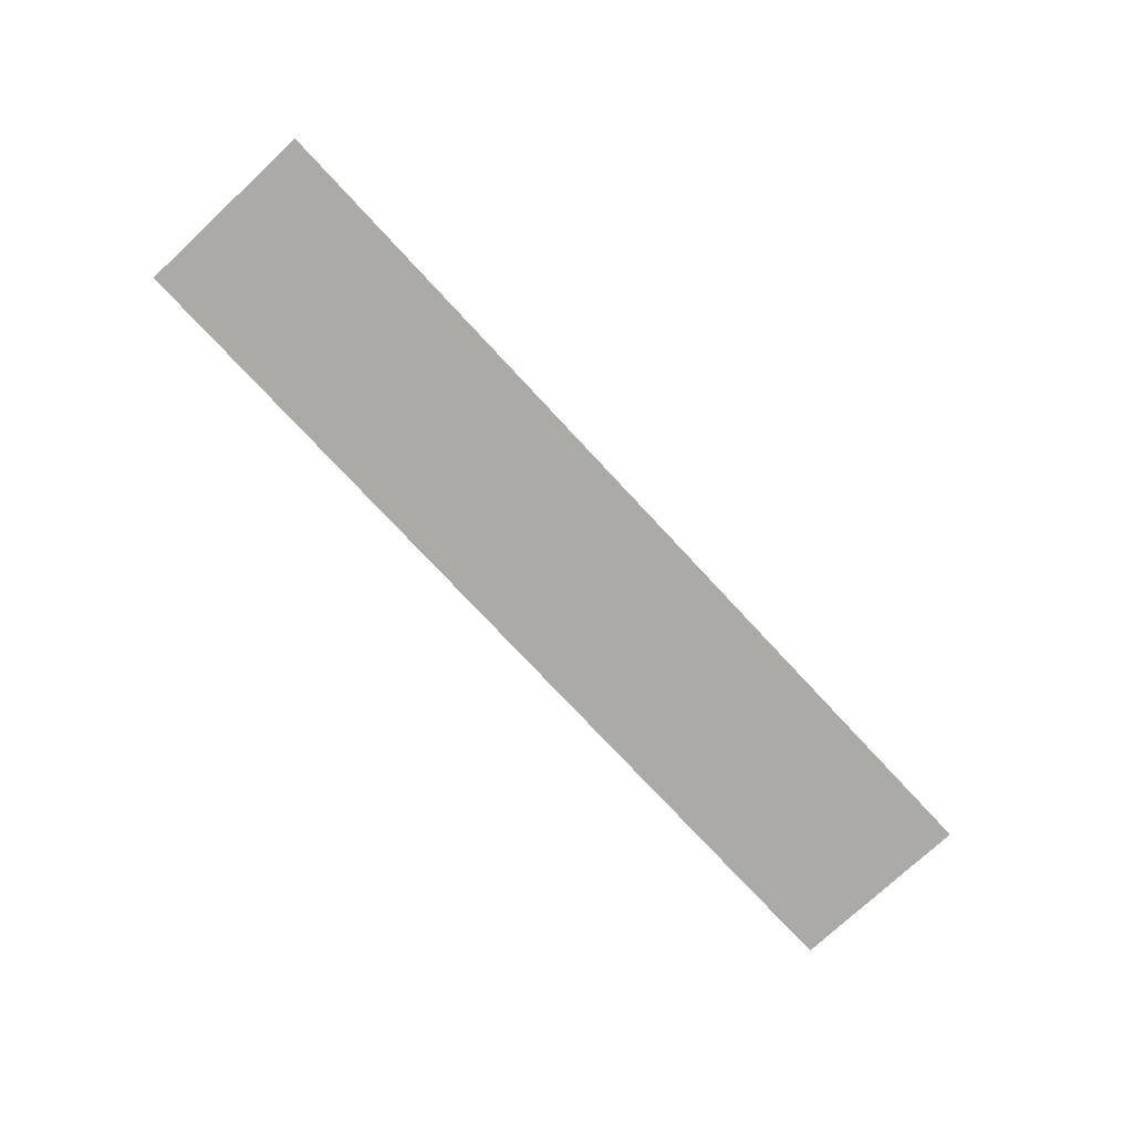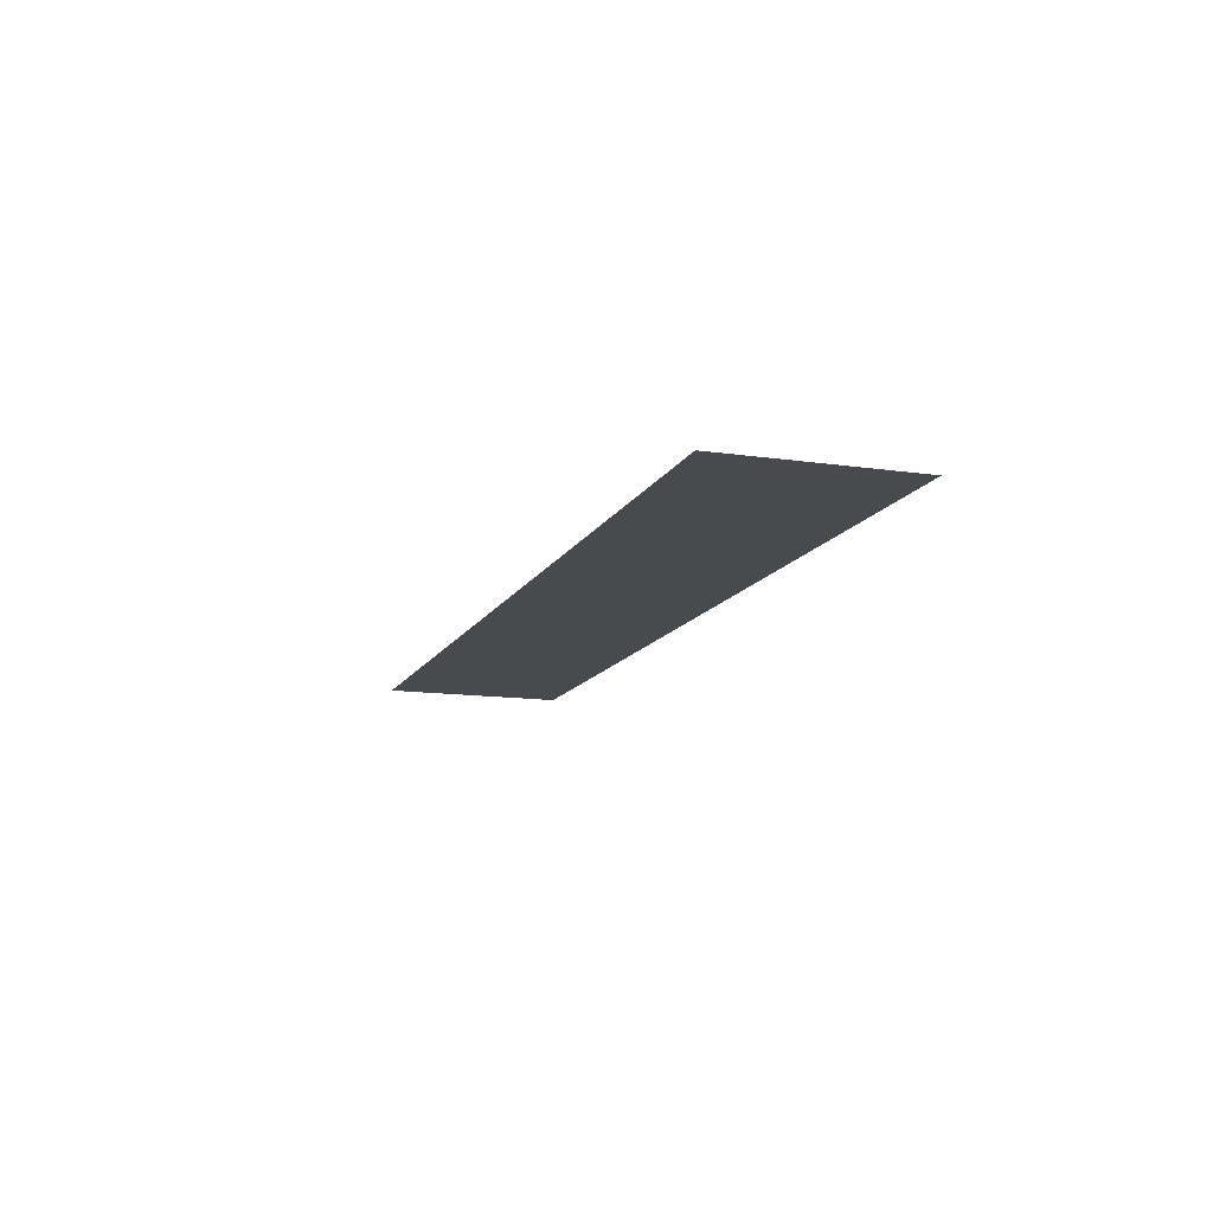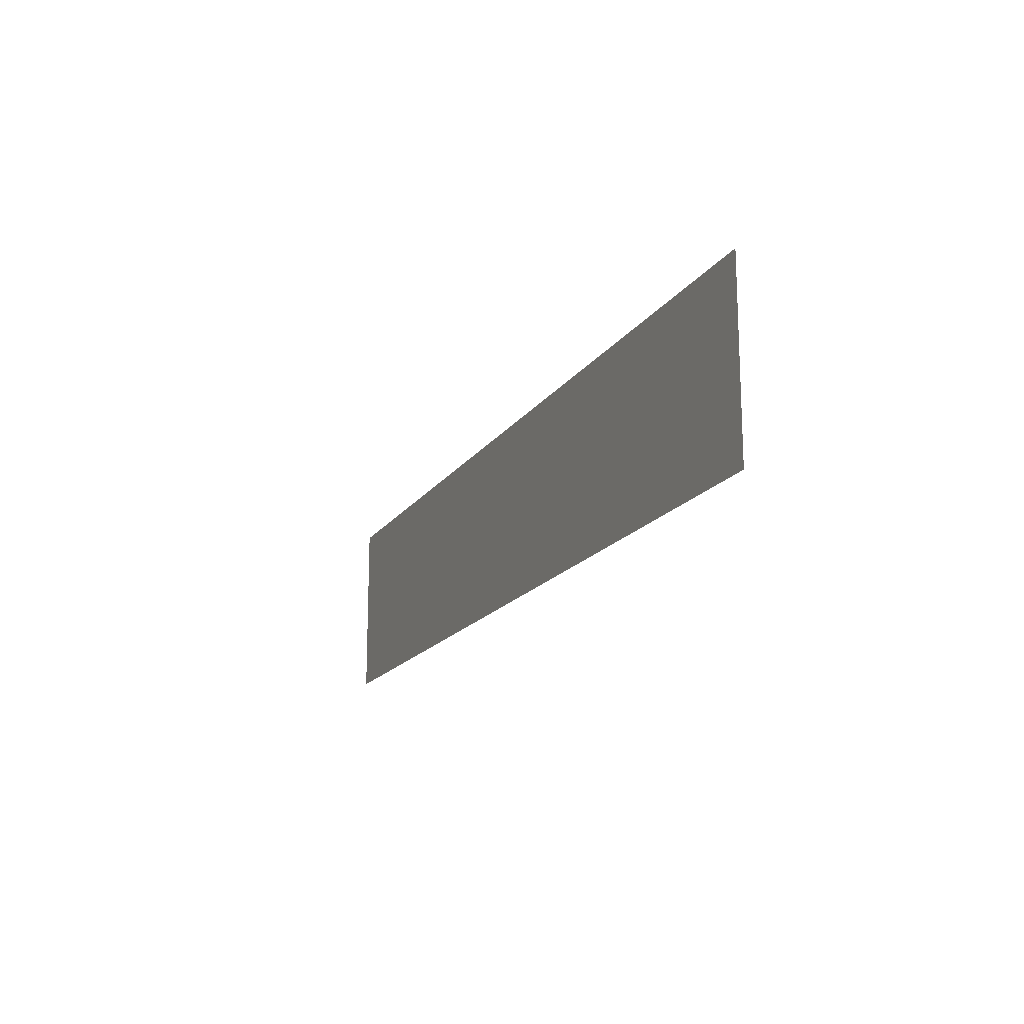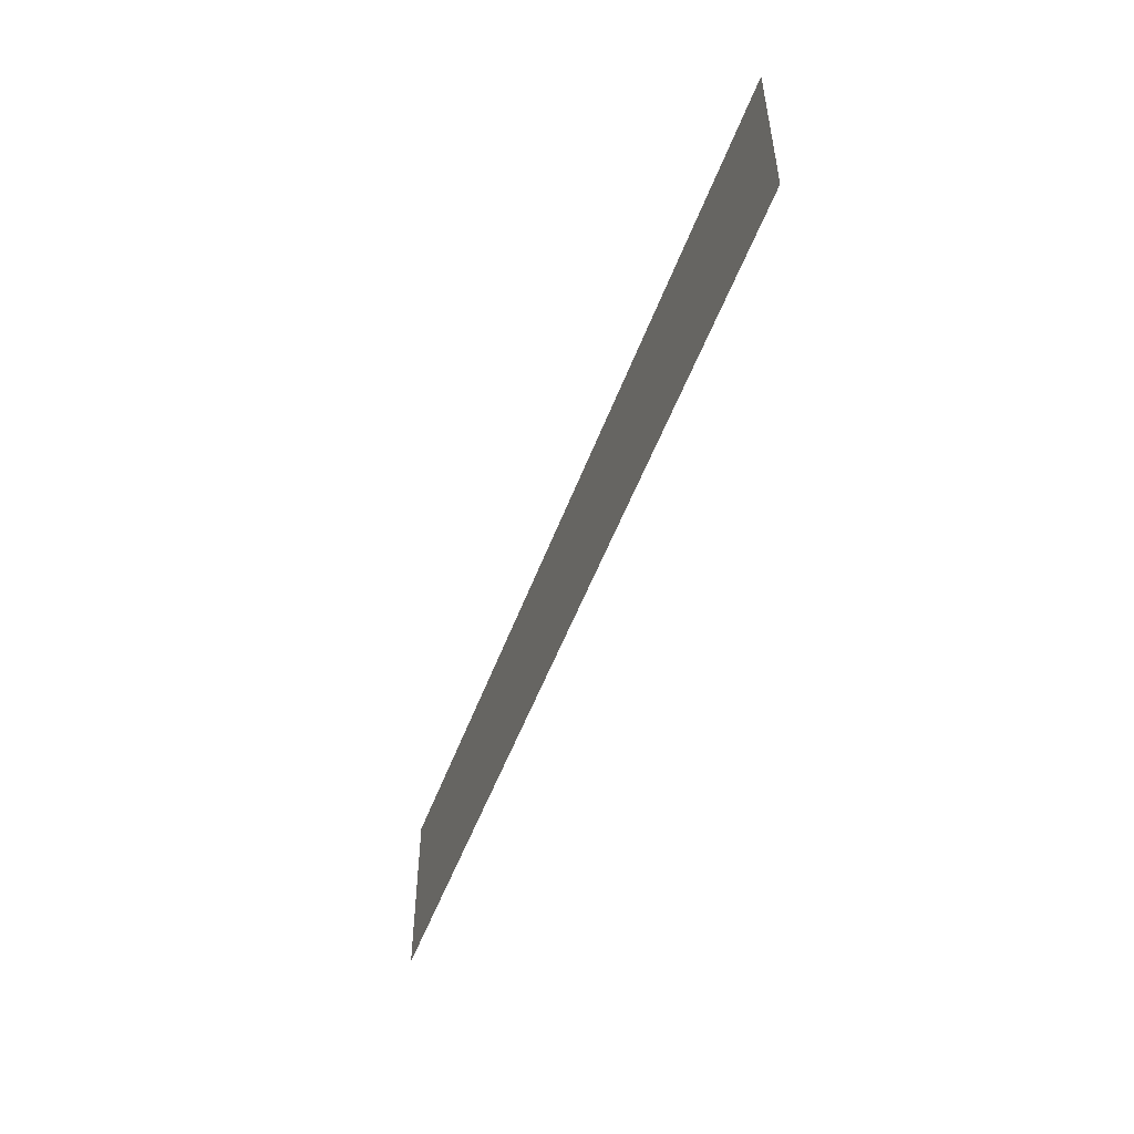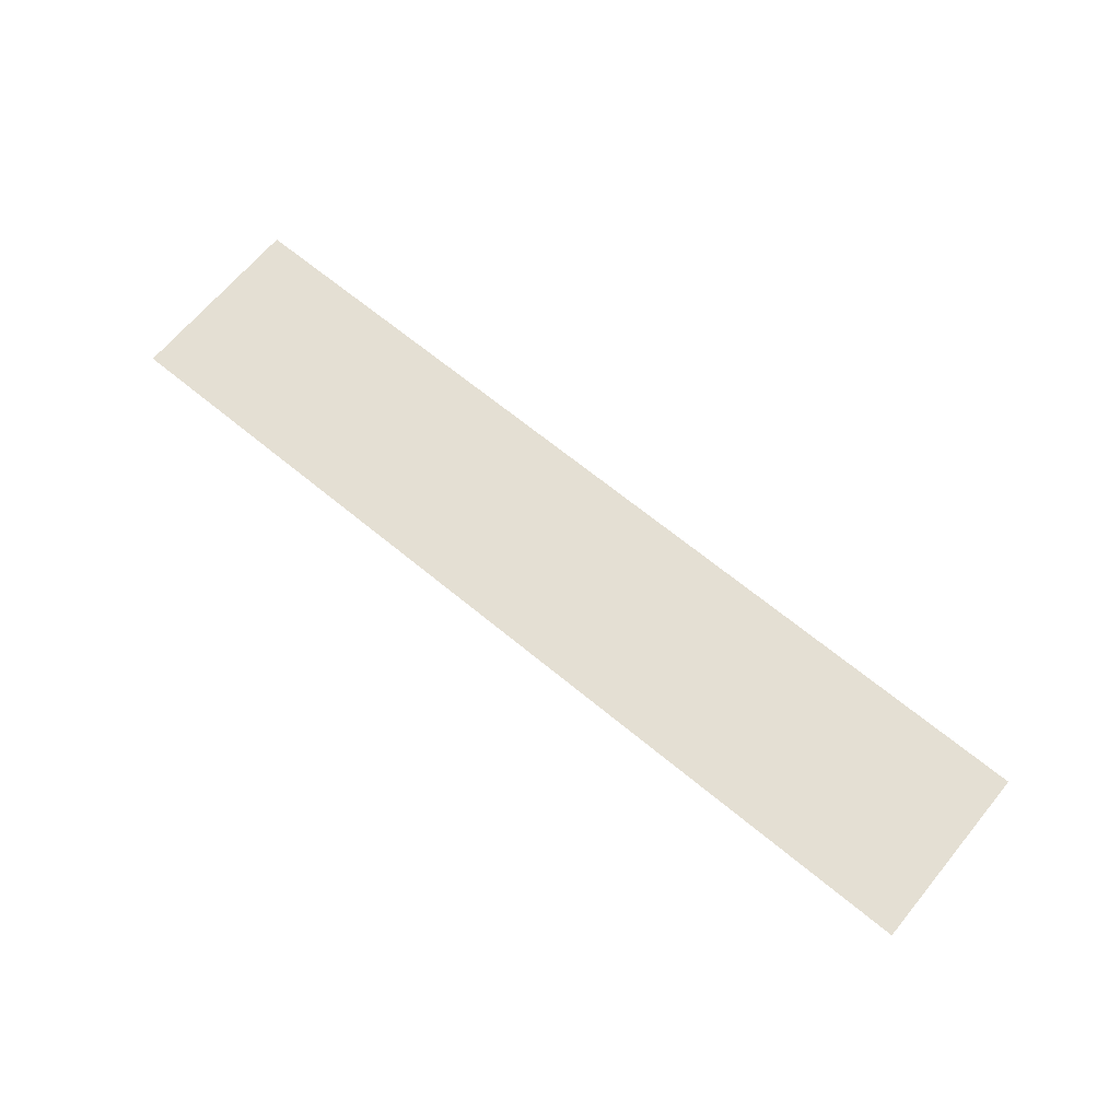
<metadata>
{"format":"obj","ext":"obj","renderer":"f3d","projection":"perspective","resolution":1024,"background":"white","views":[{"elev":-75.8,"azim":132.9,"up":"+Z"},{"elev":-13.0,"azim":71.4,"up":"+Z"},{"elev":-16.5,"azim":67.4,"up":"+Y"},{"elev":-51.5,"azim":70.1,"up":"+Y"},{"elev":66.8,"azim":-140.4,"up":"+Z"}]}
</metadata>
<code>
v -11.52 -13.44 0
v -12.16 -13.44 0
v -12.16 -12.8 0
v -11.52 -12.8 0
v -12.16 -13.44 0
v -12.8 -13.44 0
v -12.8 -12.8 0
v -12.16 -12.8 0
v -12.8 -13.44 0
v -13.44 -13.44 0
v -13.44 -12.8 0
v -12.8 -12.8 0
v -13.44 -13.44 0
v -14.08 -13.44 0
v -14.08 -12.8 0
v -13.44 -12.8 0
v -14.08 -13.44 0
v -14.72 -13.44 0
v -14.72 -12.8 0
v -14.08 -12.8 0
g temp-map_mesh_0006
f 1 2 3 4
f 5 6 7 8
f 9 10 11 12
f 13 14 15 16
f 17 18 19 20

</code>
